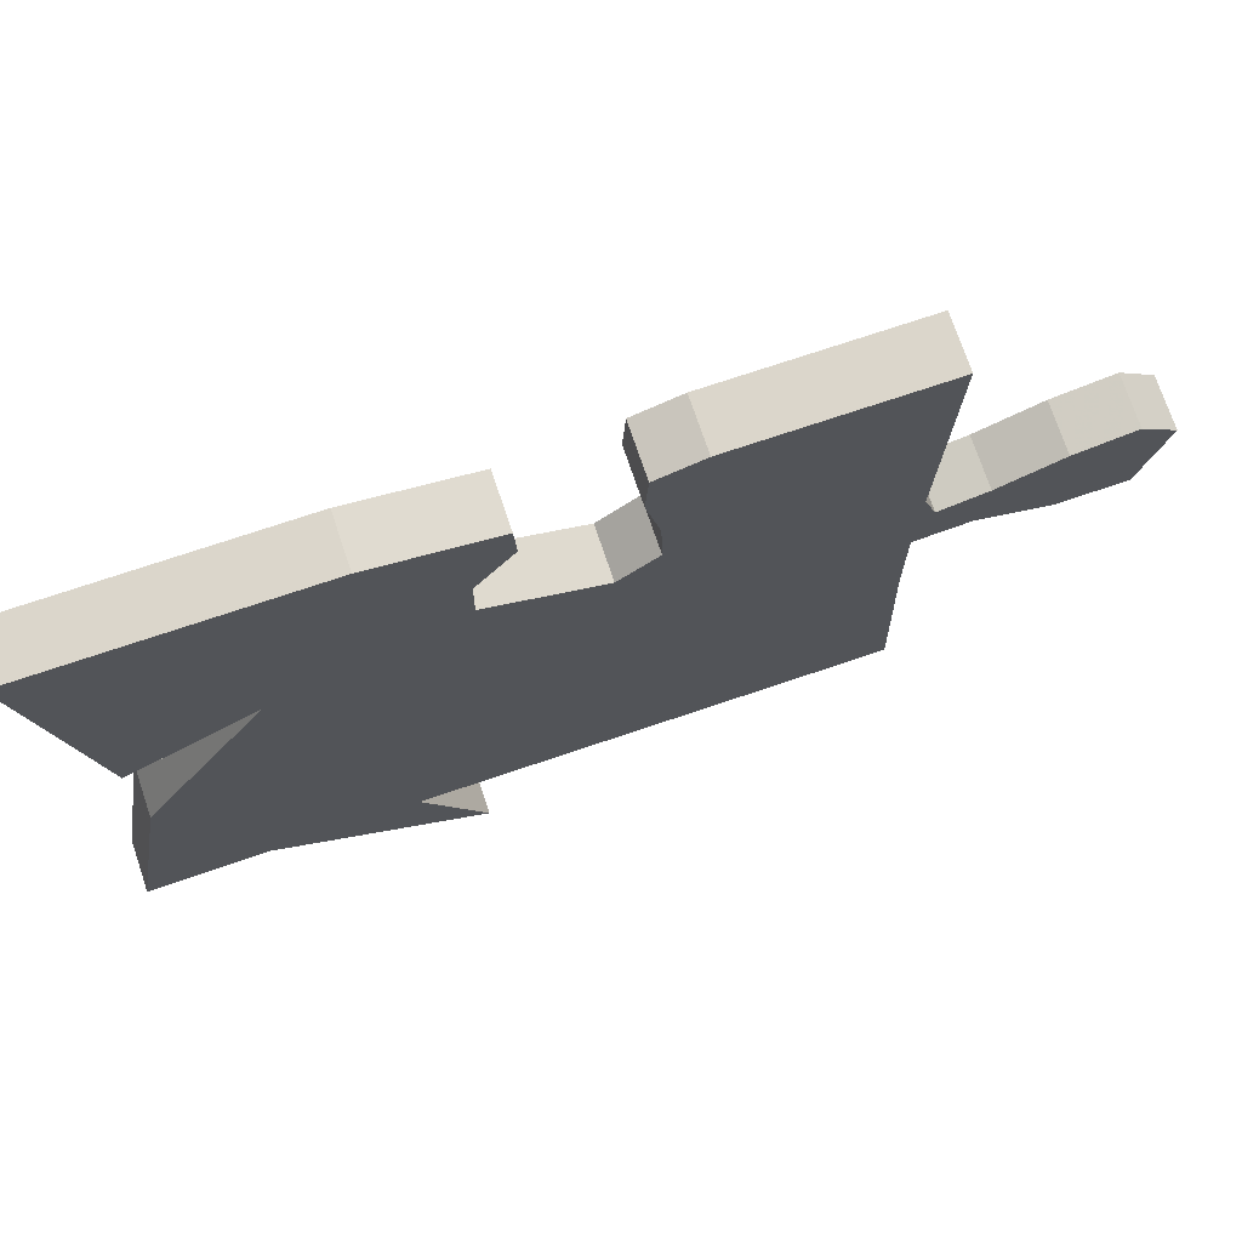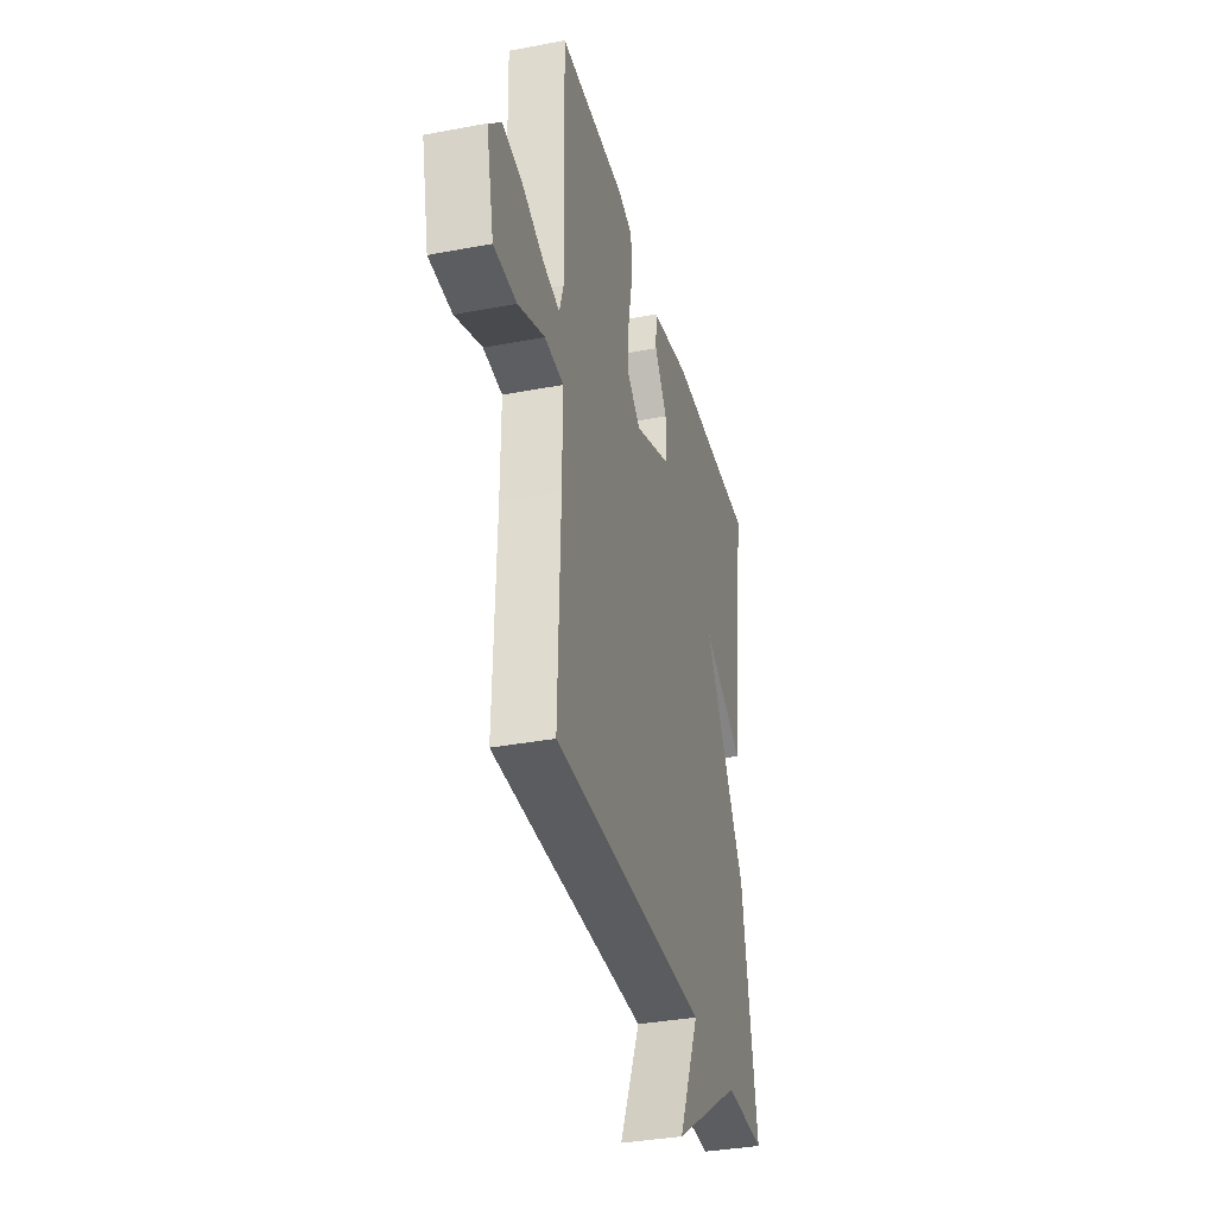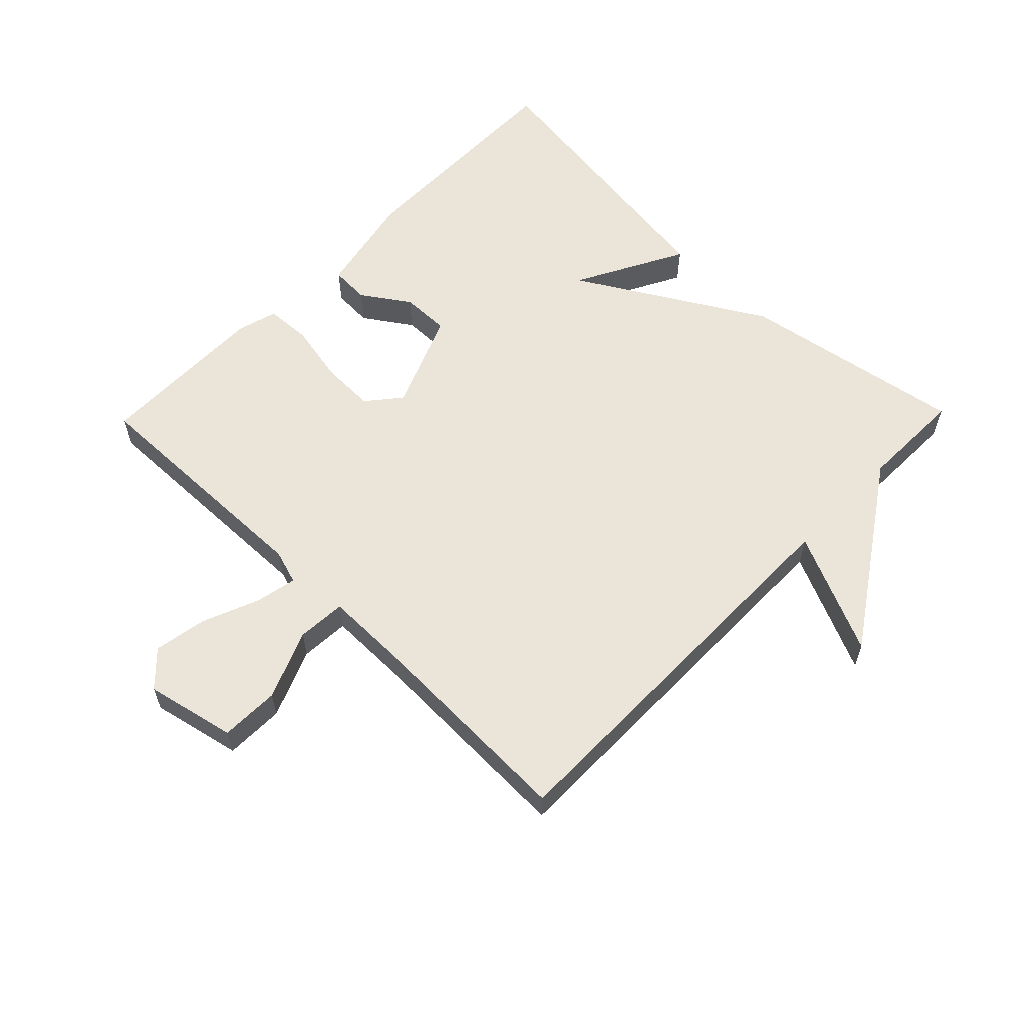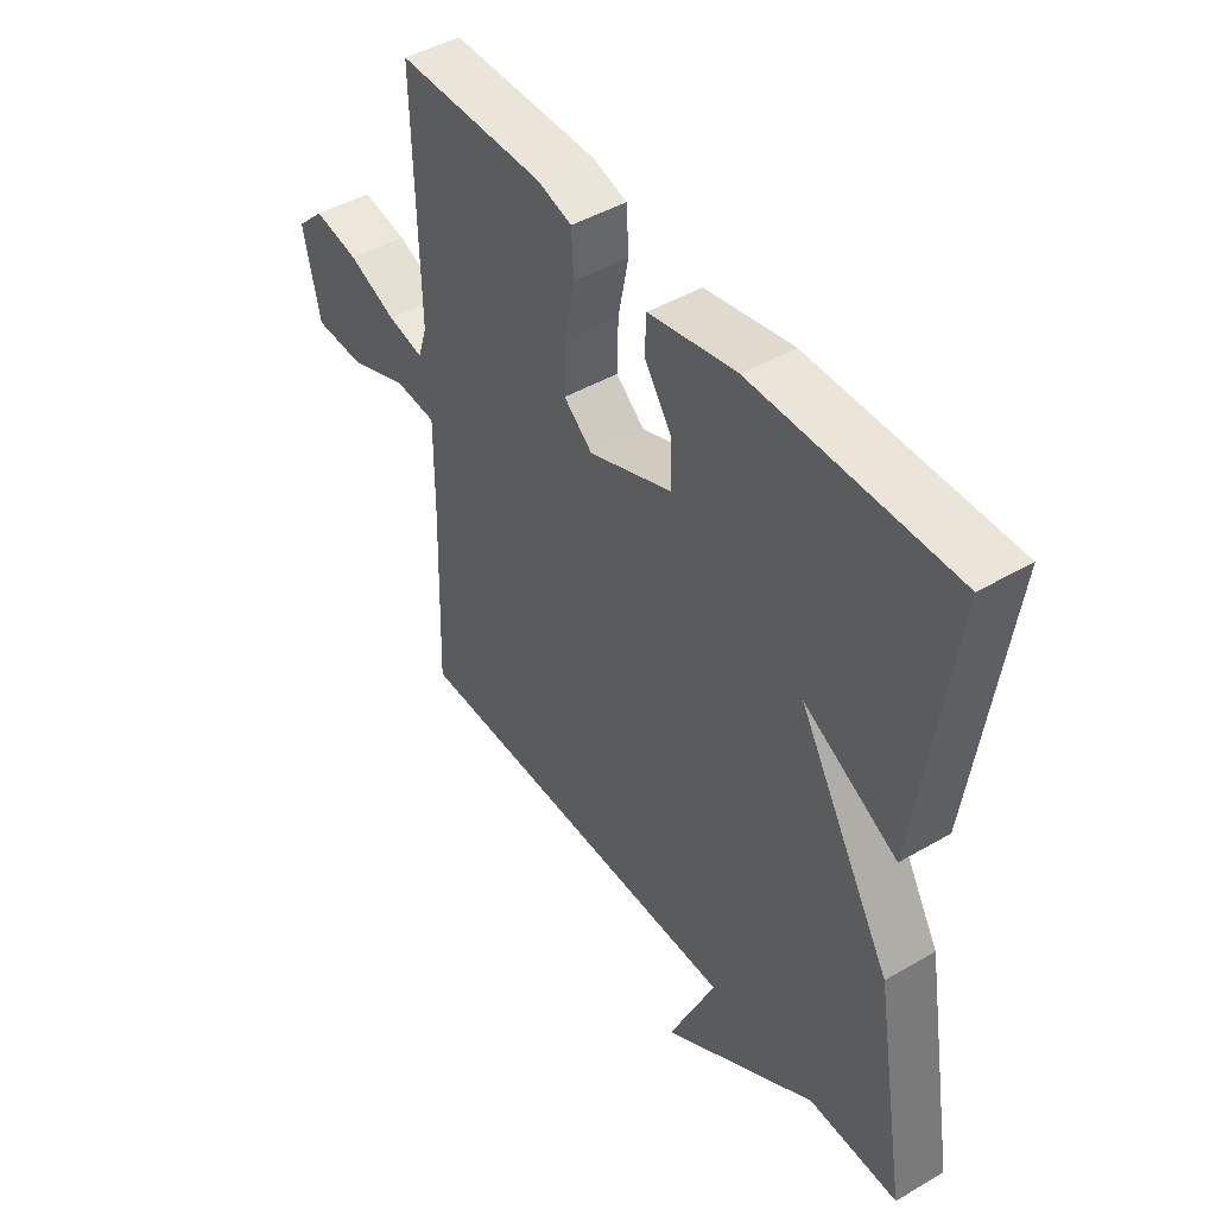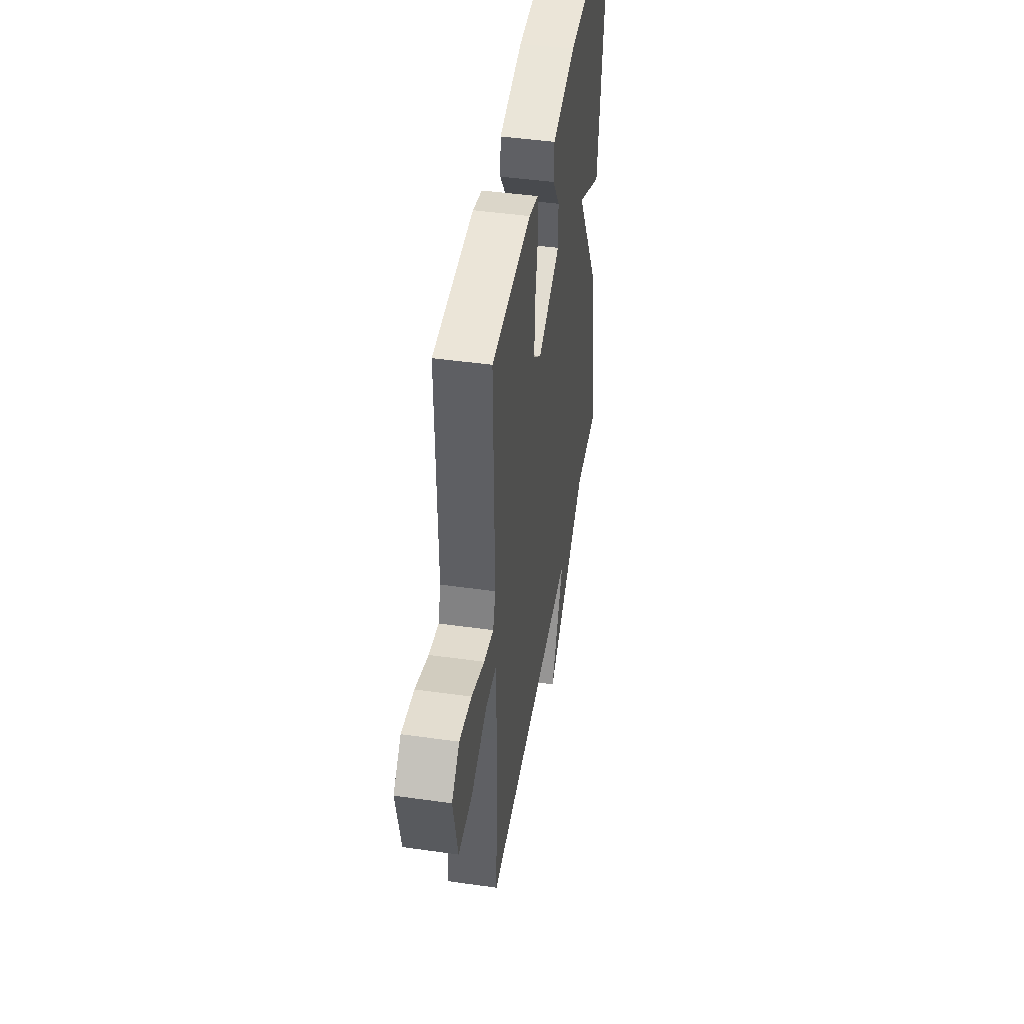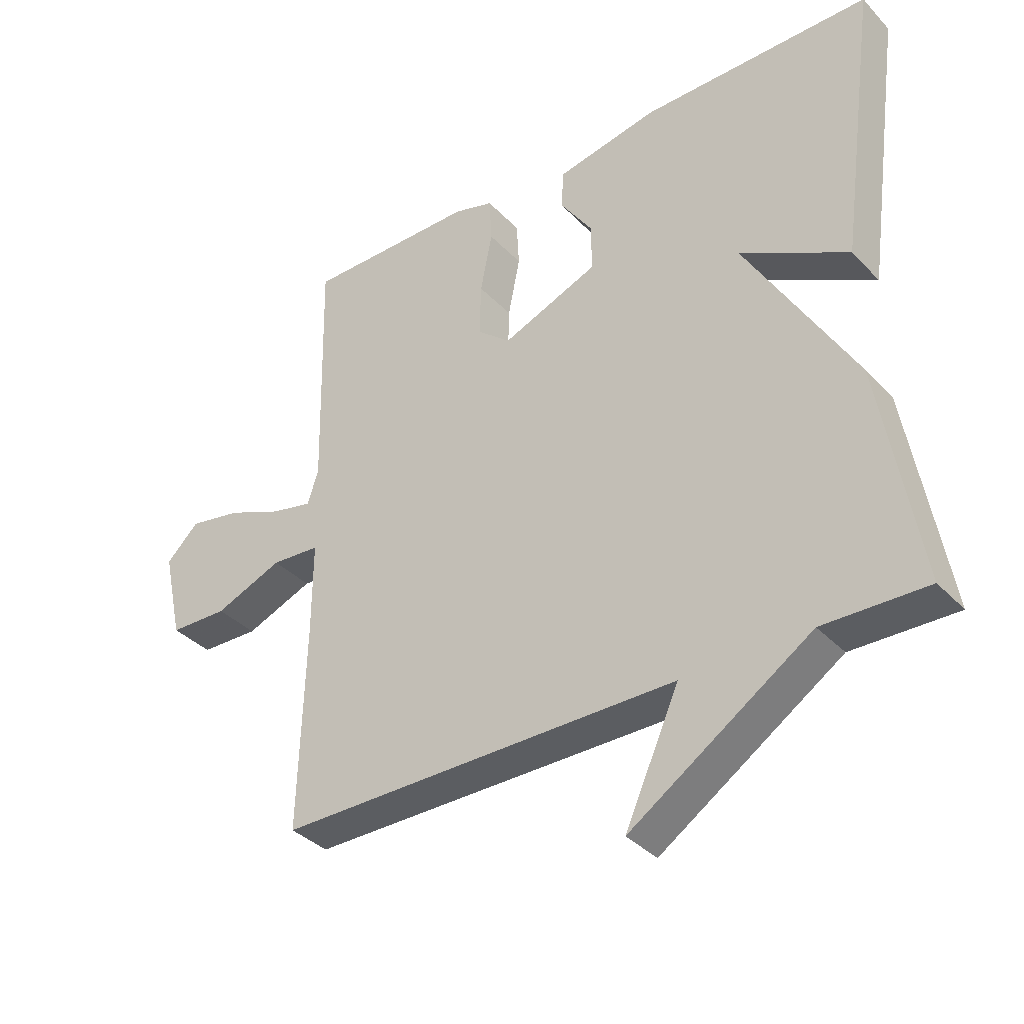
<metadata>
{"format":"obj","ext":"obj","renderer":"f3d","projection":"perspective","resolution":1024,"background":"white","views":[{"elev":73.8,"azim":-18.7,"up":"+Z"},{"elev":-35.2,"azim":104.2,"up":"+Z"},{"elev":59.6,"azim":134.2,"up":"+Y"},{"elev":45.7,"azim":-123.8,"up":"+Z"},{"elev":45.3,"azim":99.3,"up":"+Z"},{"elev":-36.0,"azim":-143.0,"up":"+Z"}]}
</metadata>
<code>
v 0.5 0.07 -0.5
v -0.136 0.07 -0.497
v -0.05 0.07 -0.688
v -0.336 0.07 -0.497
v -0.5 0.07 -0.5
v -0.439 0.07 -0.147
v -0.268 0.07 0.144
v -0.439 0.07 0.053
v -0.5 0.07 0.5
v -0.135 0.07 0.497
v 0.026 0.07 0.464
v 0.029 0.07 0.402
v -0.022 0.07 0.327
v -0.023 0.07 0.251
v 0.13 0.07 0.189
v 0.183 0.07 0.233
v 0.181 0.07 0.317
v 0.162 0.07 0.412
v 0.166 0.07 0.484
v 0.229 0.07 0.502
v 0.5 0.07 0.5
v 0.492 0.07 0.114
v 0.509 0.07 0.06
v 0.575 0.07 0.074
v 0.663 0.07 0.11
v 0.746 0.07 0.125
v 0.798 0.07 0.074
v 0.767 0.07 -0.067
v 0.674 0.07 -0.069
v 0.566 0.07 -0.025
v 0.489 0.07 -0.03
v 0.49 0.07 -0.18
v 0.5 0 -0.5
v -0.136 0 -0.497
v -0.05 0 -0.688
v -0.336 0 -0.497
v -0.5 0 -0.5
v -0.439 0 -0.147
v -0.268 0 0.144
v -0.439 0 0.053
v -0.5 0 0.5
v -0.135 0 0.497
v 0.026 0 0.464
v 0.029 0 0.402
v -0.022 0 0.327
v -0.023 0 0.251
v 0.13 0 0.189
v 0.183 0 0.233
v 0.181 0 0.317
v 0.162 0 0.412
v 0.166 0 0.484
v 0.229 0 0.502
v 0.5 0 0.5
v 0.492 0 0.114
v 0.509 0 0.06
v 0.575 0 0.074
v 0.663 0 0.11
v 0.746 0 0.125
v 0.798 0 0.074
v 0.767 0 -0.067
v 0.674 0 -0.069
v 0.566 0 -0.025
v 0.489 0 -0.03
v 0.49 0 -0.18
f 28 29 30
f 27 28 30
f 26 27 30
f 25 26 30
f 24 25 30
f 23 24 30 31
f 22 23 31
f 21 22 31
f 20 21 31
f 19 20 31
f 18 19 31
f 17 18 31
f 16 17 31 32
f 11 12 13
f 10 11 13
f 9 10 13
f 8 9 13
f 7 8 13
f 7 13 14
f 6 7 14
f 5 6 14
f 4 5 14
f 2 3 4
f 2 4 14 15
f 15 16 32
f 2 15 32
f 1 2 32
f 62 61 60
f 62 60 59
f 62 59 58
f 62 58 57
f 62 57 56
f 63 62 56 55
f 63 55 54
f 63 54 53
f 63 53 52
f 63 52 51
f 63 51 50
f 63 50 49
f 64 63 49 48
f 45 44 43
f 45 43 42
f 45 42 41
f 45 41 40
f 45 40 39
f 46 45 39
f 46 39 38
f 46 38 37
f 46 37 36
f 36 35 34
f 47 46 36 34
f 64 48 47
f 64 47 34
f 64 34 33
f 1 33 34 2
f 2 34 35 3
f 3 35 36 4
f 4 36 37 5
f 5 37 38 6
f 6 38 39 7
f 7 39 40 8
f 8 40 41 9
f 9 41 42 10
f 10 42 43 11
f 11 43 44 12
f 12 44 45 13
f 13 45 46 14
f 14 46 47 15
f 15 47 48 16
f 16 48 49 17
f 17 49 50 18
f 18 50 51 19
f 19 51 52 20
f 20 52 53 21
f 21 53 54 22
f 22 54 55 23
f 23 55 56 24
f 24 56 57 25
f 25 57 58 26
f 26 58 59 27
f 27 59 60 28
f 28 60 61 29
f 29 61 62 30
f 30 62 63 31
f 31 63 64 32
f 32 64 33 1

</code>
